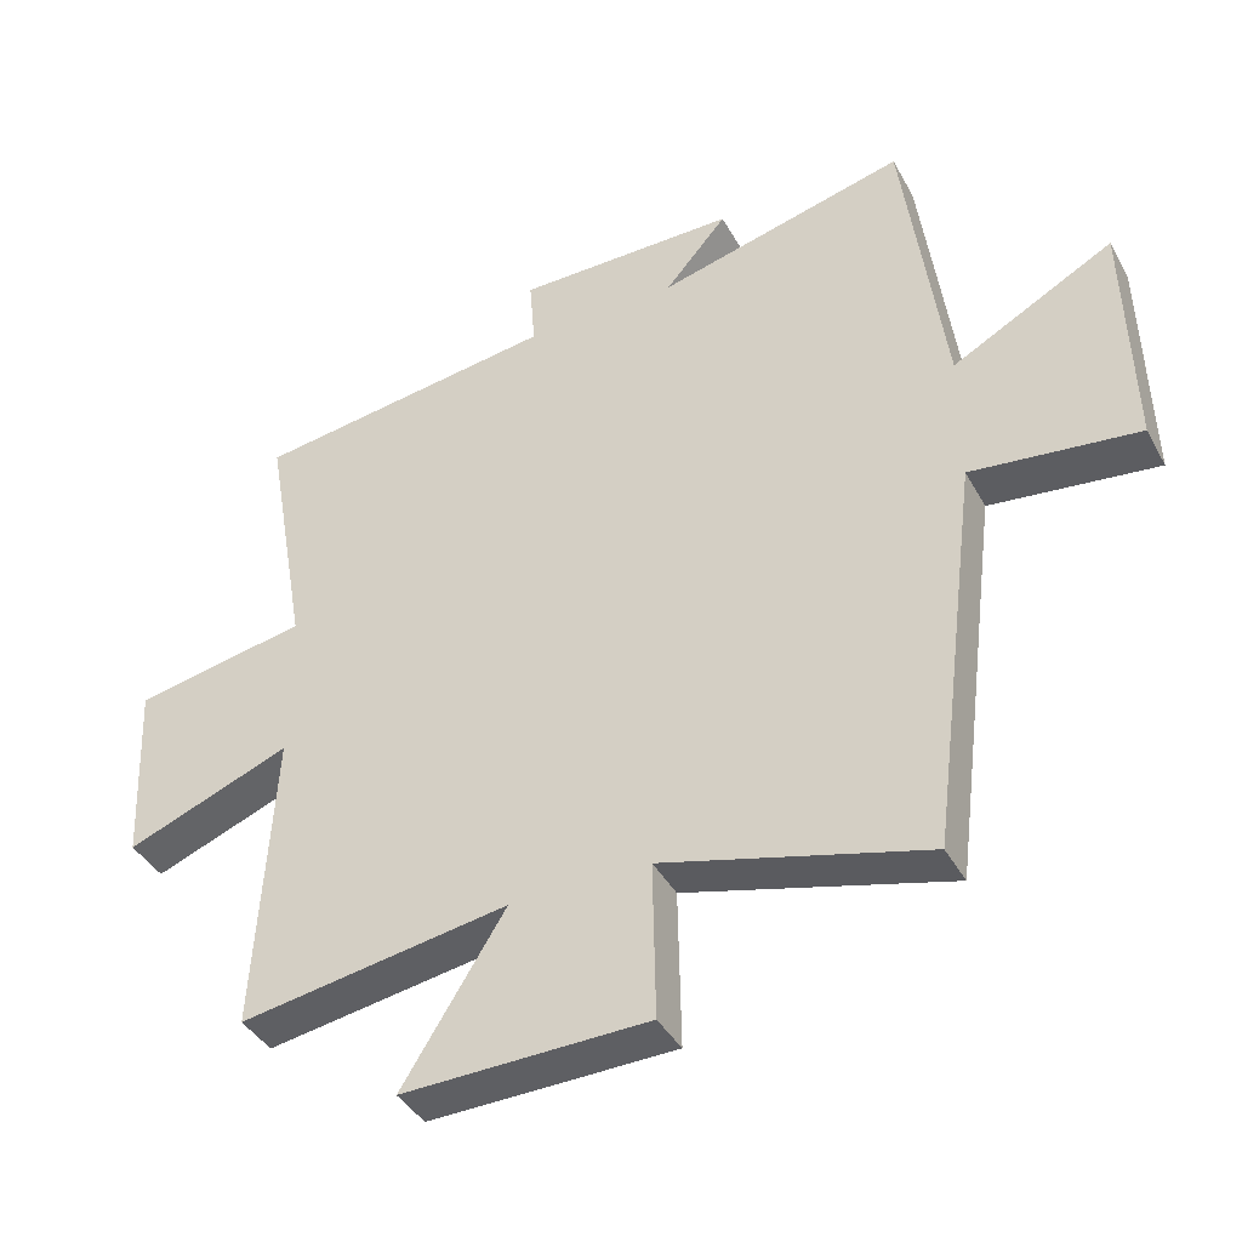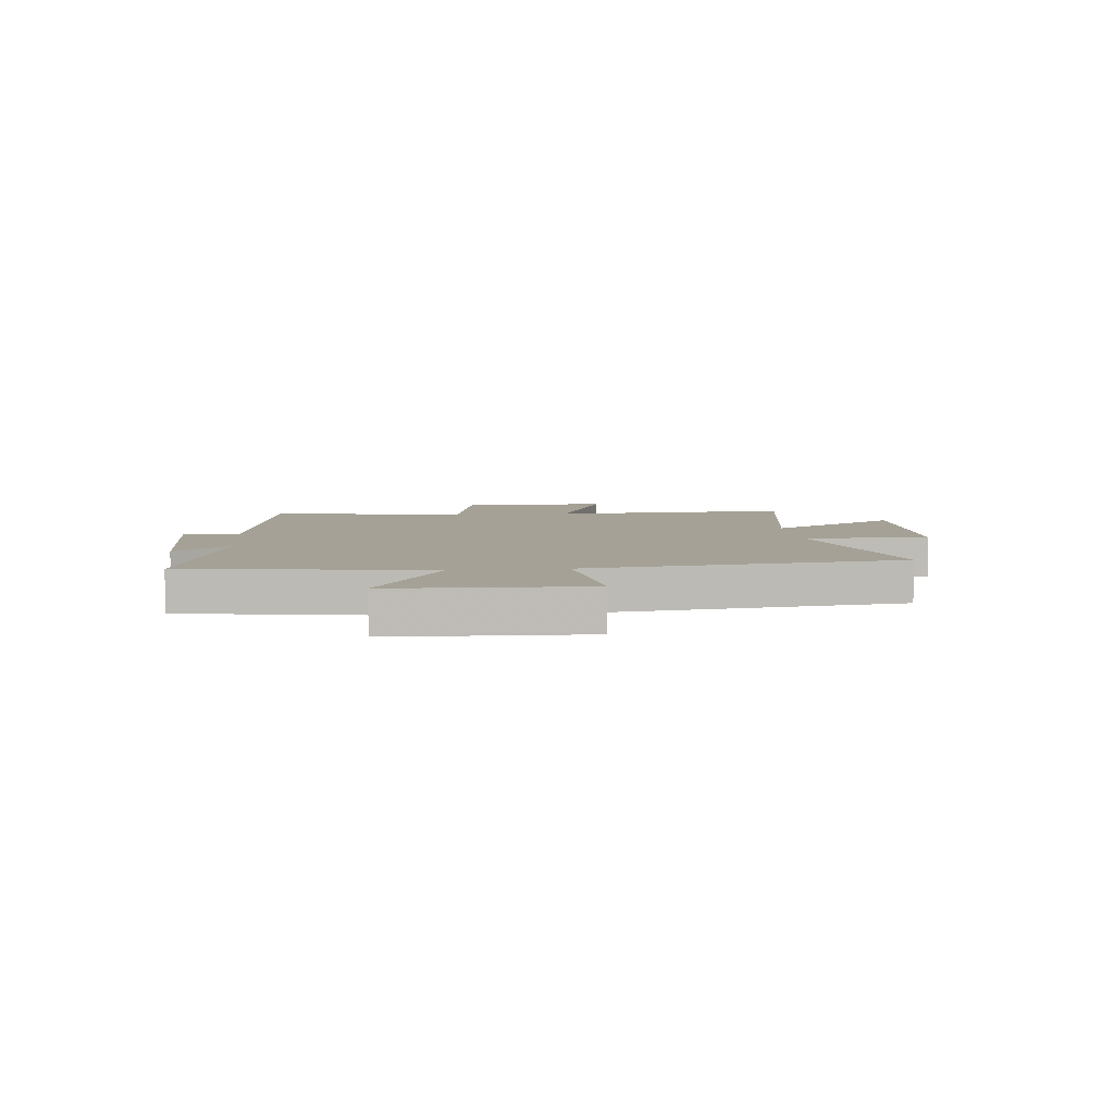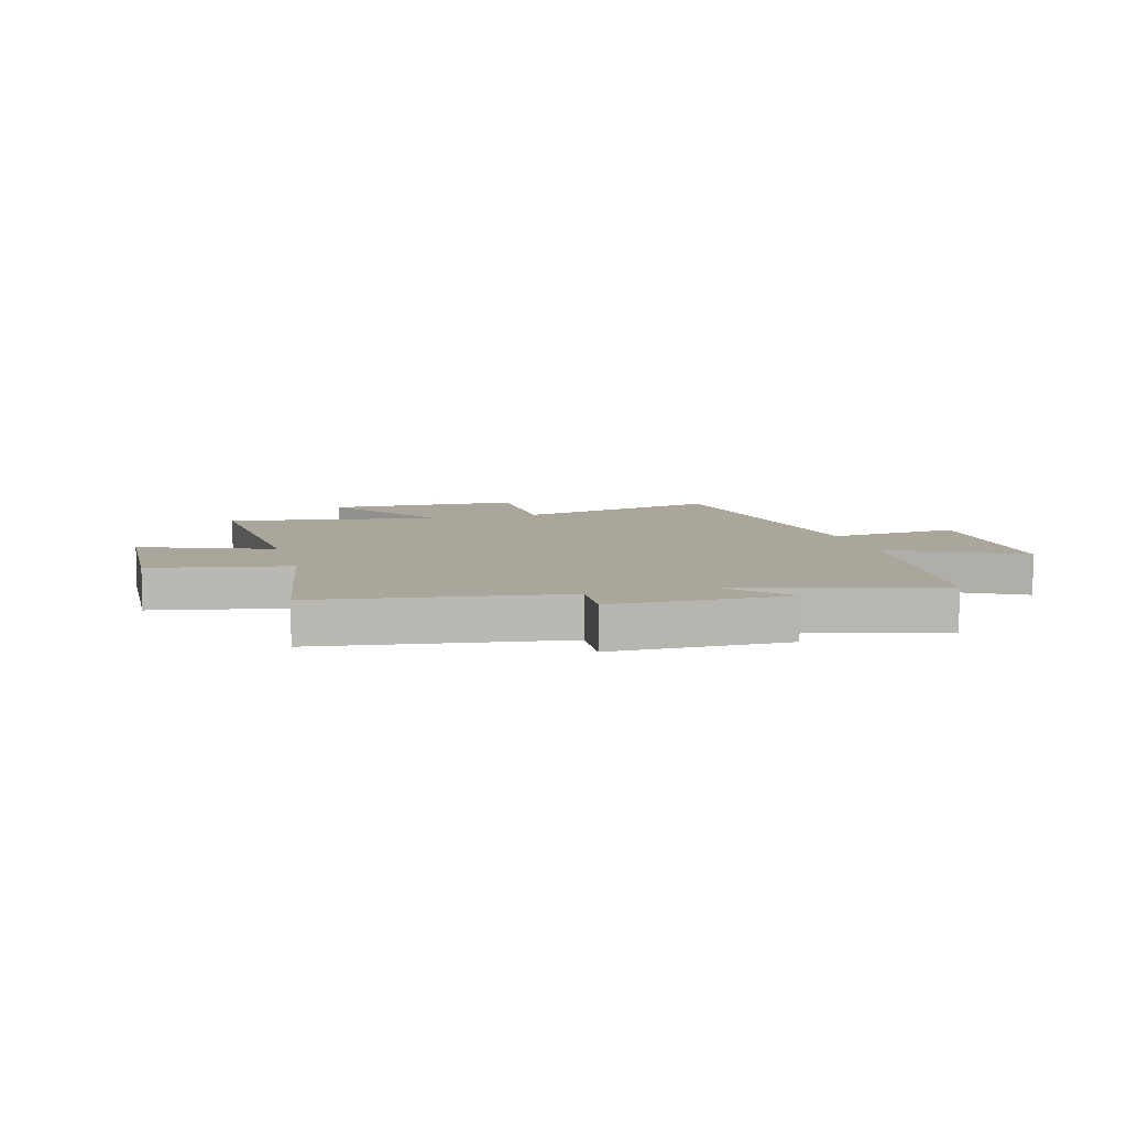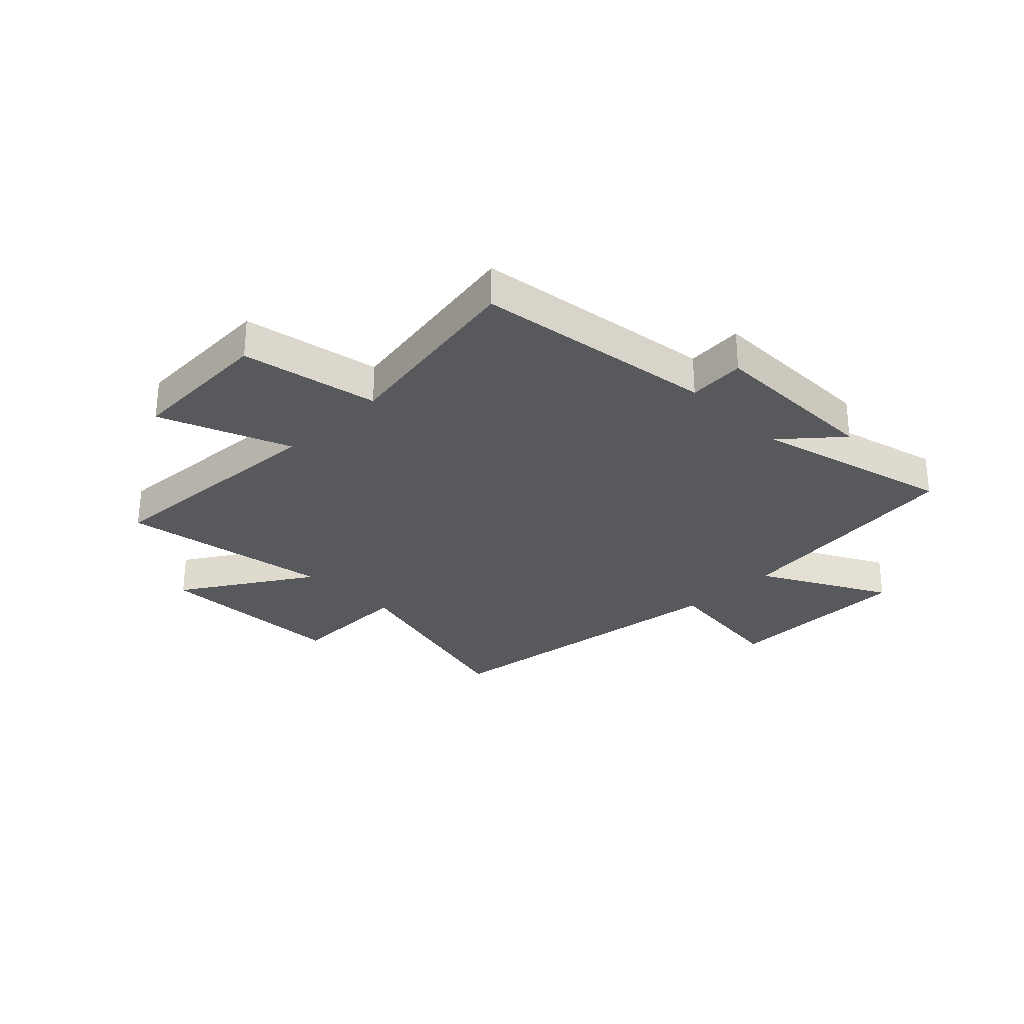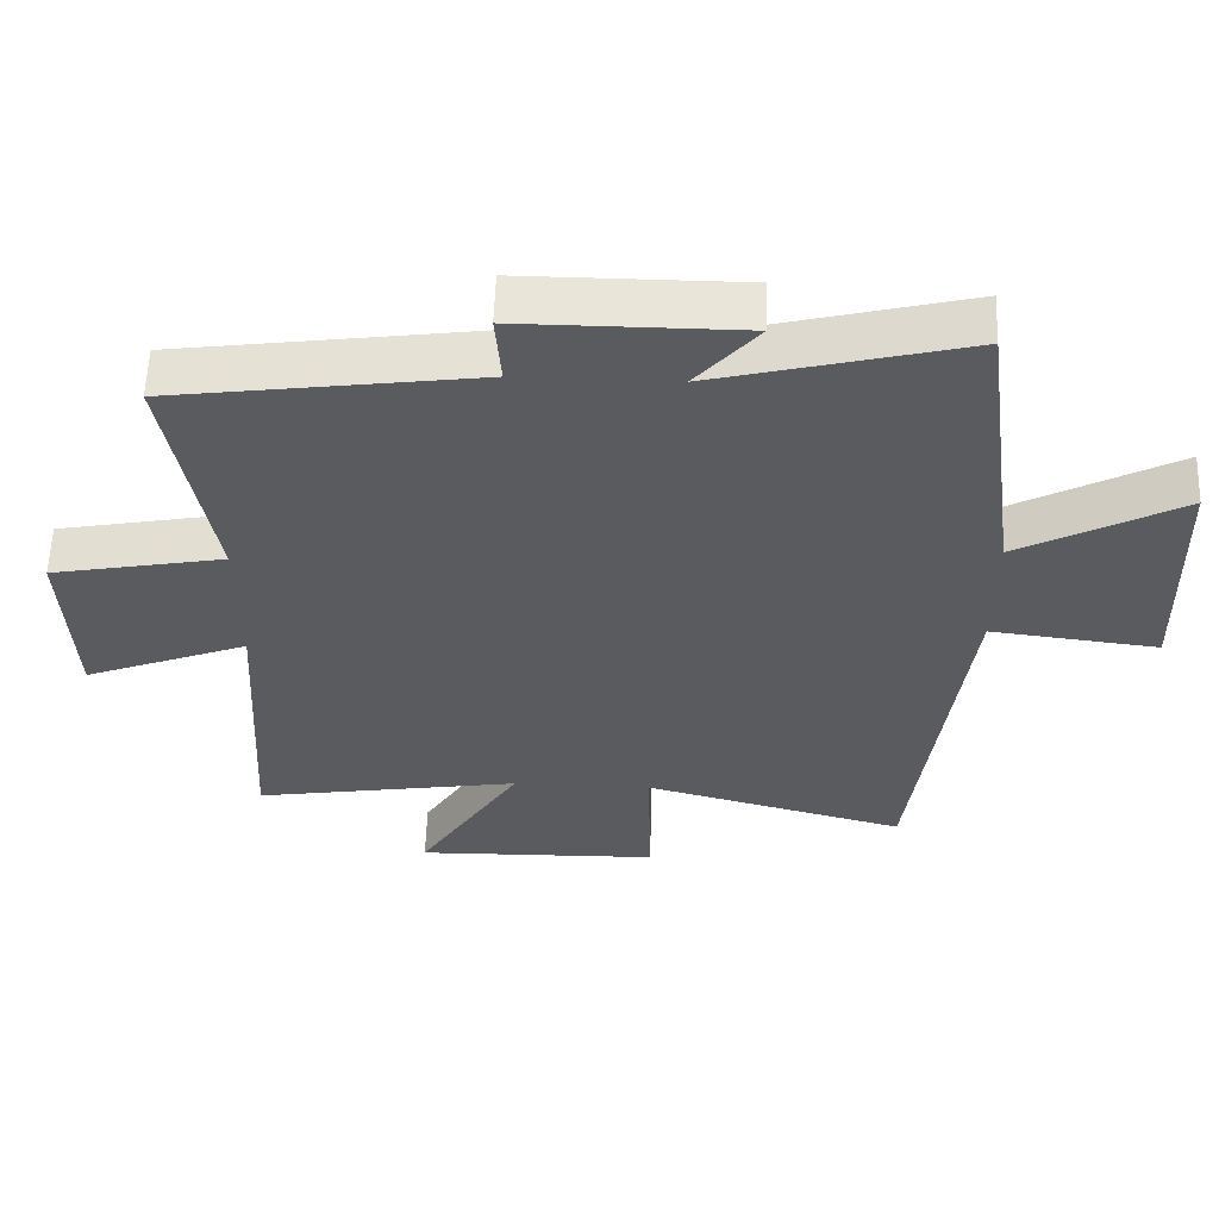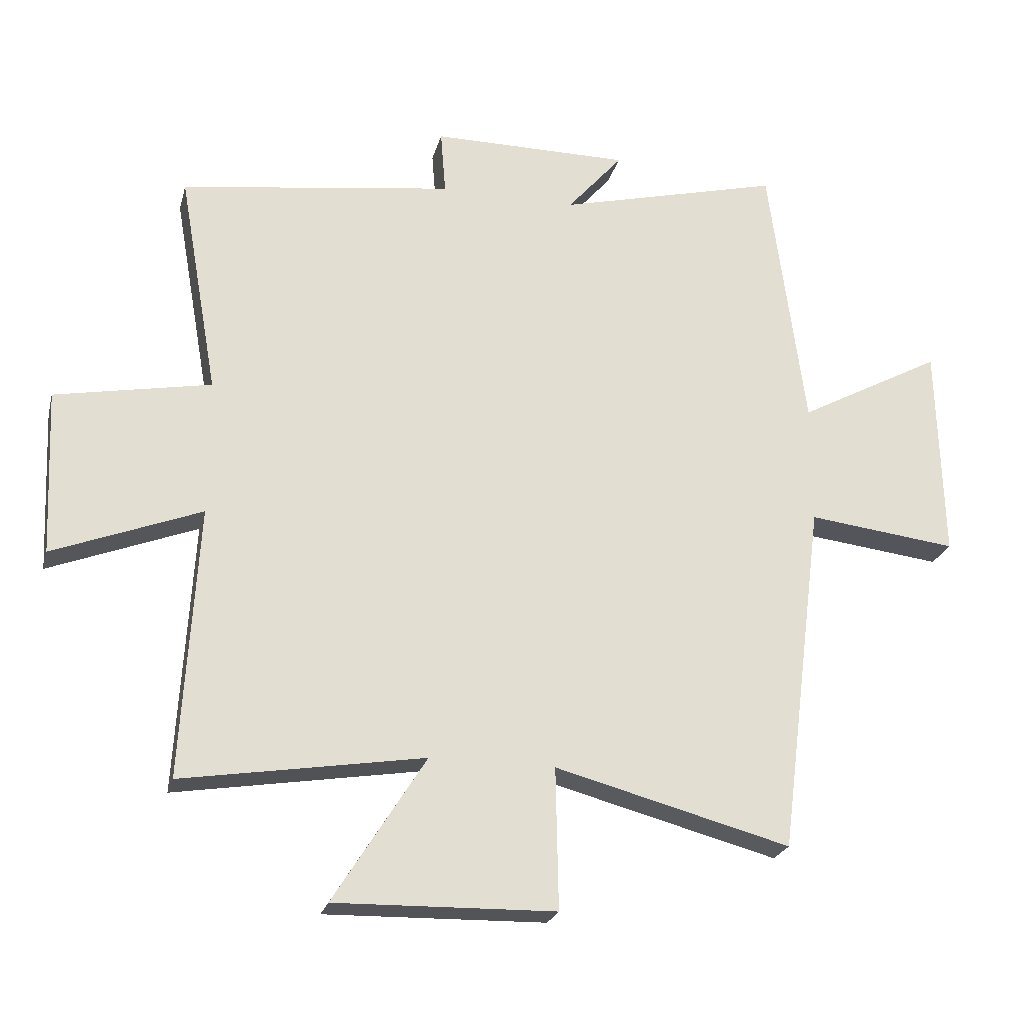
<metadata>
{"format":"obj","ext":"obj","renderer":"f3d","projection":"perspective","resolution":1024,"background":"white","views":[{"elev":-40.3,"azim":26.5,"up":"+Z"},{"elev":6.0,"azim":84.3,"up":"+Y"},{"elev":8.0,"azim":-15.5,"up":"+Y"},{"elev":-29.0,"azim":-45.3,"up":"+Y"},{"elev":57.9,"azim":2.0,"up":"+Z"},{"elev":-23.7,"azim":-13.9,"up":"+Z"}]}
</metadata>
<code>
v -0.525 0.07 -0.562
v -0.5 0.07 -0.131
v -0.734 0.07 -0.222
v -0.746 0.07 0.04
v -0.5 0.07 0.087
v -0.562 0.07 0.44
v -0.129 0.07 0.5
v -0.137 0.07 0.602
v 0.177 0.07 0.602
v 0.089 0.07 0.5
v 0.443 0.07 0.59
v 0.5 0.07 0.156
v 0.729 0.07 0.28
v 0.737 0.07 -0.064
v 0.5 0.07 -0.036
v 0.428 0.07 -0.599
v 0.055 0.07 -0.5
v 0.059 0.07 -0.724
v -0.289 0.07 -0.732
v -0.143 0.07 -0.5
v -0.525 0 -0.562
v -0.5 0 -0.131
v -0.734 0 -0.222
v -0.746 0 0.04
v -0.5 0 0.087
v -0.562 0 0.44
v -0.129 0 0.5
v -0.137 0 0.602
v 0.177 0 0.602
v 0.089 0 0.5
v 0.443 0 0.59
v 0.5 0 0.156
v 0.729 0 0.28
v 0.737 0 -0.064
v 0.5 0 -0.036
v 0.428 0 -0.599
v 0.055 0 -0.5
v 0.059 0 -0.724
v -0.289 0 -0.732
v -0.143 0 -0.5
f 17 18 19 20
f 15 16 17
f 15 17 20
f 12 13 14 15
f 10 11 12 15
f 10 15 20 1
f 7 8 9 10
f 5 6 7 10
f 2 3 4 5
f 2 5 10
f 1 2 10
f 40 39 38 37
f 37 36 35
f 40 37 35
f 35 34 33 32
f 35 32 31 30
f 21 40 35 30
f 30 29 28 27
f 30 27 26 25
f 25 24 23 22
f 30 25 22
f 30 22 21
f 1 21 22 2
f 2 22 23 3
f 3 23 24 4
f 4 24 25 5
f 5 25 26 6
f 6 26 27 7
f 7 27 28 8
f 8 28 29 9
f 9 29 30 10
f 10 30 31 11
f 11 31 32 12
f 12 32 33 13
f 13 33 34 14
f 14 34 35 15
f 15 35 36 16
f 16 36 37 17
f 17 37 38 18
f 18 38 39 19
f 19 39 40 20
f 20 40 21 1

</code>
